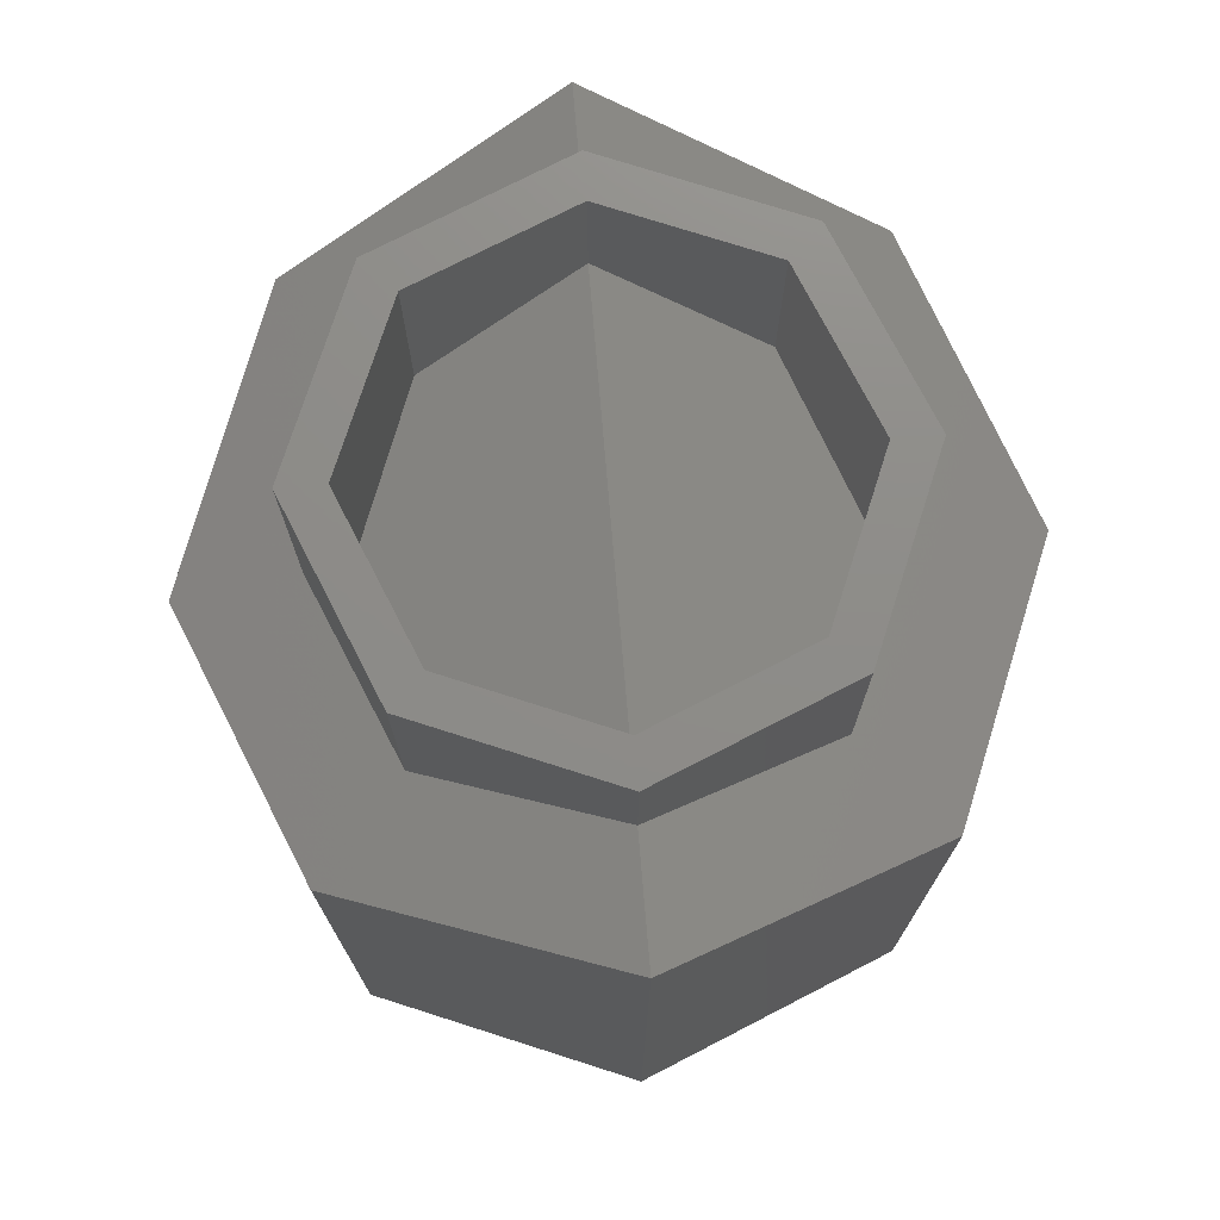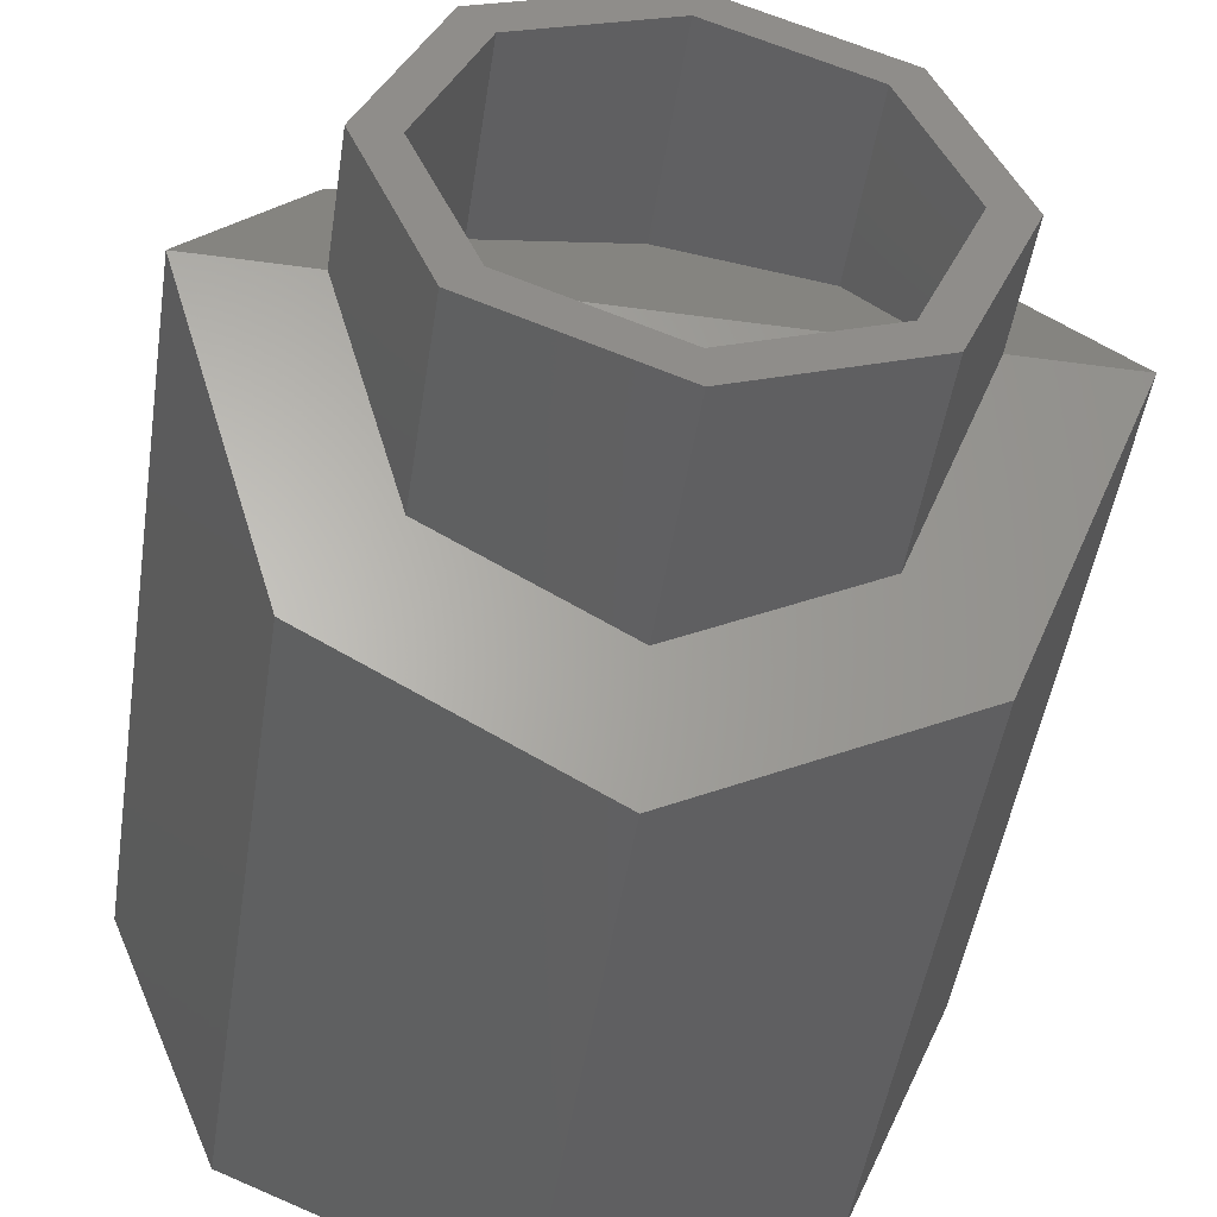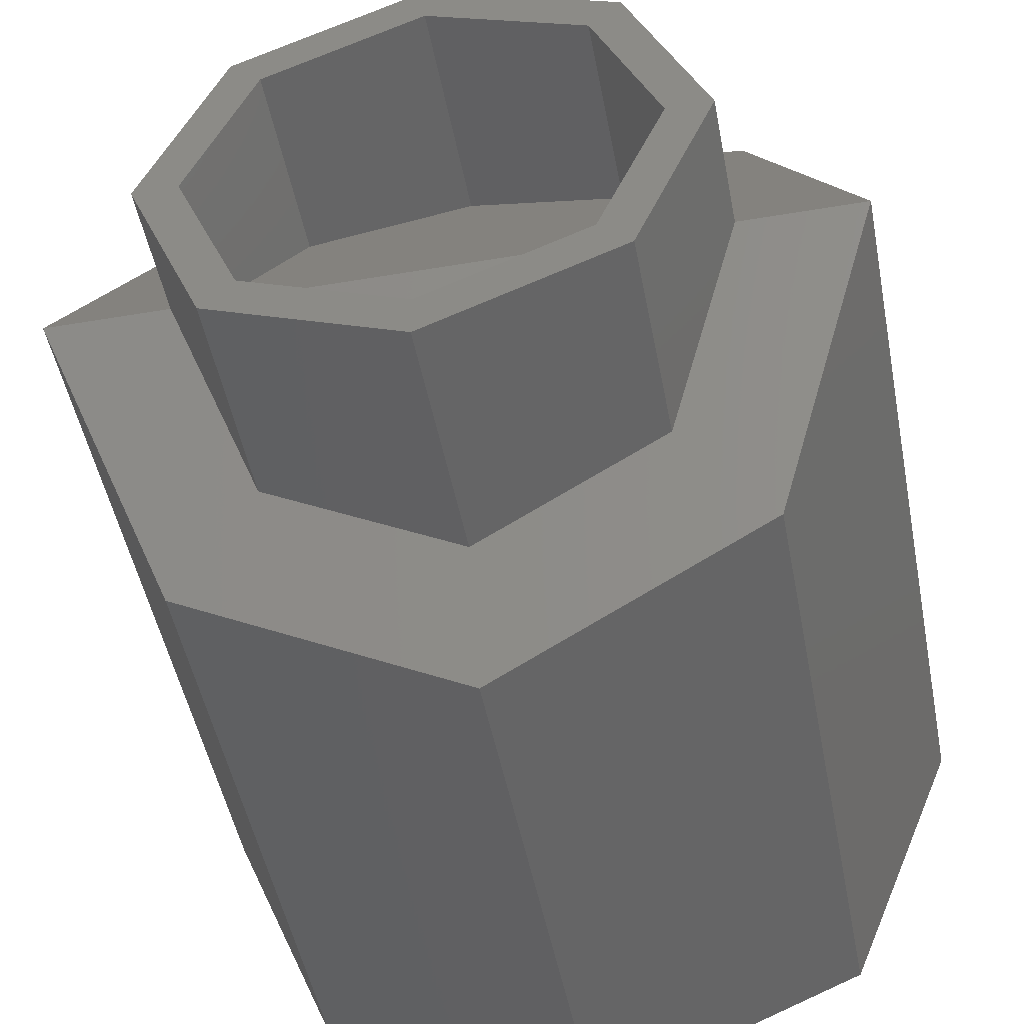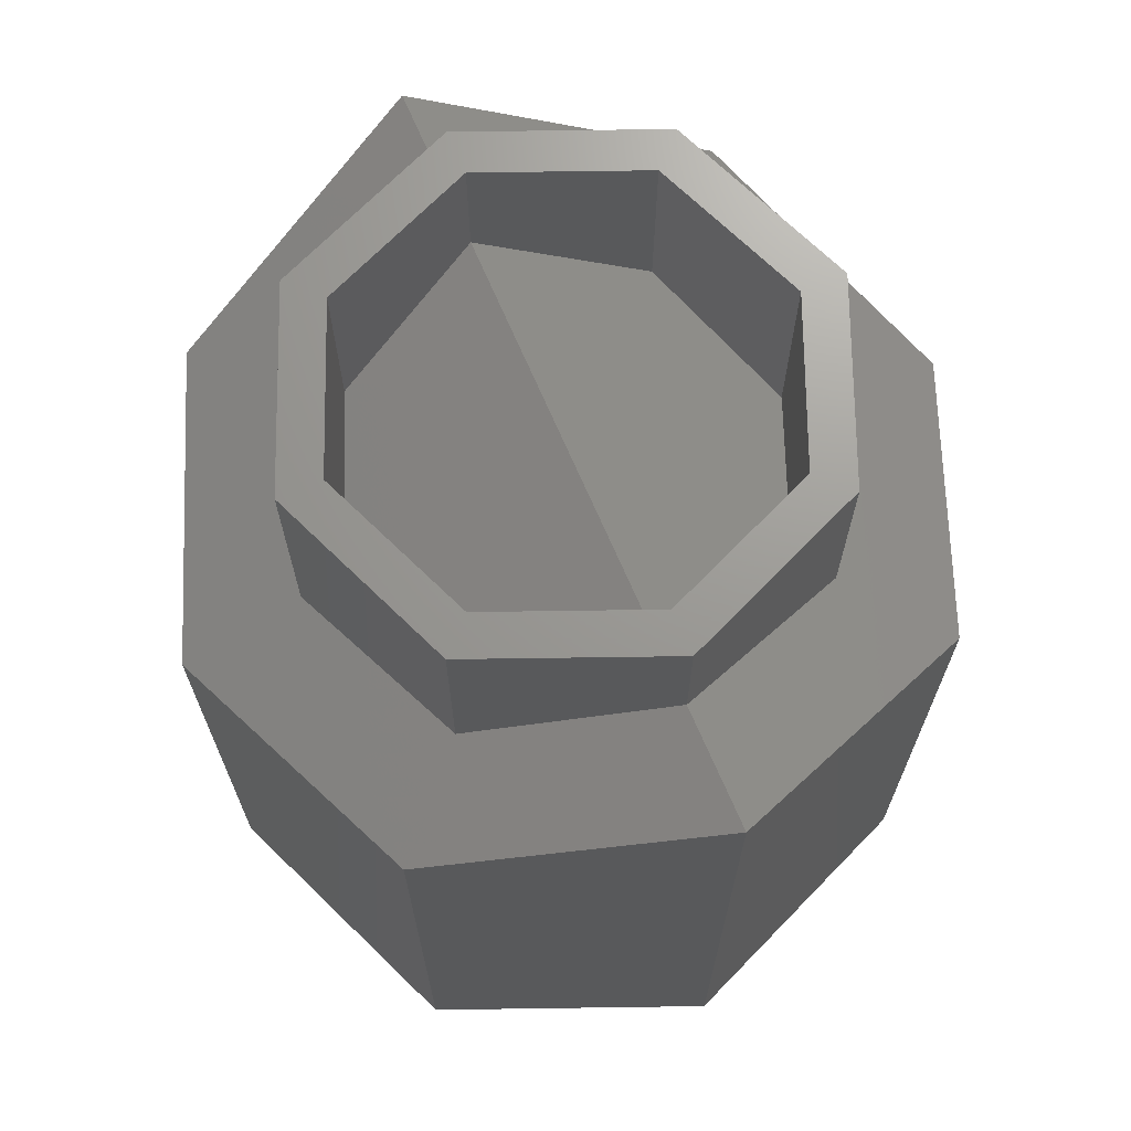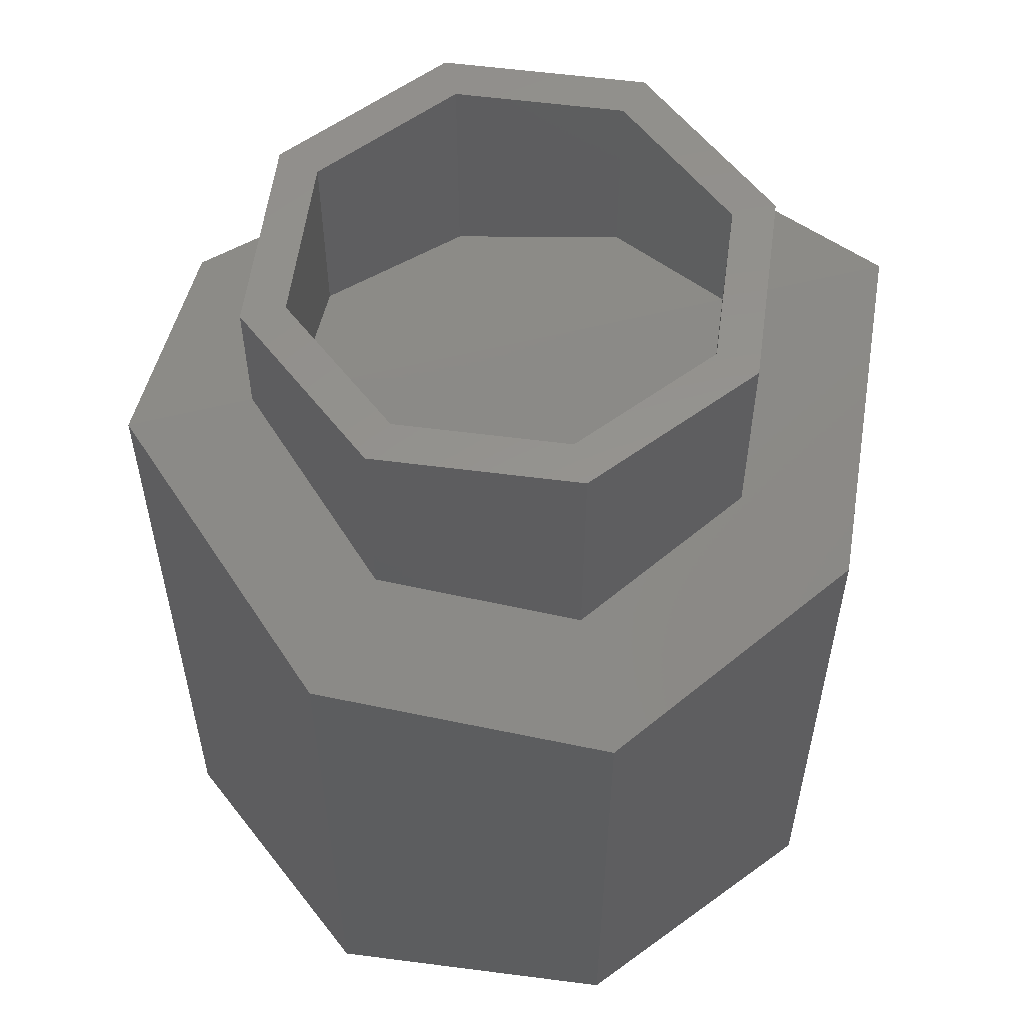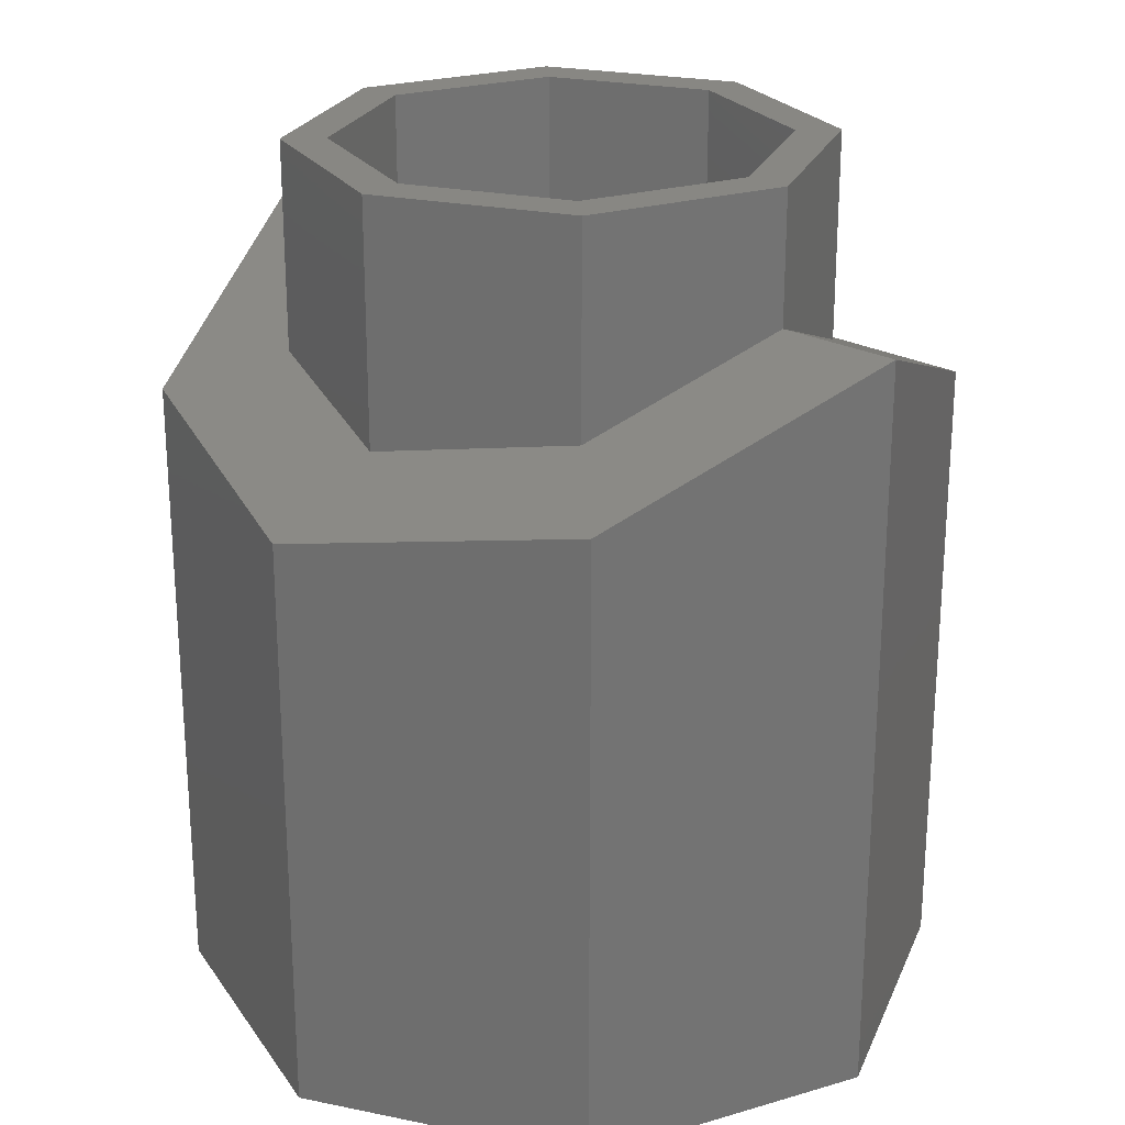
<metadata>
{"format":"stl","ext":"stl","renderer":"f3d","projection":"perspective","resolution":1024,"background":"white","views":[{"elev":74.7,"azim":85.2,"up":"+Z"},{"elev":-48.6,"azim":-8.7,"up":"+Y"},{"elev":-48.2,"azim":10.8,"up":"+Y"},{"elev":69.6,"azim":66.7,"up":"+Z"},{"elev":57.0,"azim":165.2,"up":"+Z"},{"elev":24.1,"azim":-138.6,"up":"+Z"}]}
</metadata>
<code>
# stl→obj: 48 verts, 92 faces
v 0.9 0 0.85
v 0.9111 -0.3111 0.7211
v 1.04 0 0.85
v 0.8121 -0.2121 0.7621
v 0.6 -0.3 0.7257
v 0.6 -0.44 0.6677
v 0.3879 -0.2121 0.7621
v 0.2889 -0.3111 0.7211
v 0.3 0 0.85
v 0.16 0 0.85
v 0.85 0 0.85
v 0.6 -0.25 0.7464
v 0.7768 -0.1768 0.7768
v 0.4232 -0.1768 0.7768
v 0.35 0 0.85
v 0.9111 0.3111 0.7211
v 0.8121 0.2121 0.7621
v 0.6 0.44 0.6677
v 0.6 0.3 0.7257
v 0.3879 0.2121 0.7621
v 0.2889 0.3111 0.7211
v 0.6 0.25 0.7464
v 0.7768 0.1768 0.7768
v 0.4232 0.1768 0.7768
v 1.04 0 0
v 0.9111 -0.3111 0
v 0.9111 0.3111 0
v 0.6 0.44 0
v 0.2889 0.3111 0
v 0.16 0 0
v 0.6 -0.44 0
v 0.2889 -0.3111 0
v 0.8121 -0.2121 1
v 0.9 0 1
v 0.6 0.3 1
v 0.8121 0.2121 1
v 0.3879 0.2121 1
v 0.3 0 1
v 0.6 -0.3 1
v 0.3879 -0.2121 1
v 0.85 0 1
v 0.7768 0.1768 1
v 0.6 0.25 1
v 0.4232 0.1768 1
v 0.35 0 1
v 0.7768 -0.1768 1
v 0.6 -0.25 1
v 0.4232 -0.1768 1
f 1 2 3
f 4 2 1
f 5 2 4
f 5 6 2
f 7 6 5
f 7 8 6
f 9 8 7
f 8 9 10
f 11 12 13
f 11 14 12
f 14 11 15
f 16 1 3
f 16 17 1
f 18 17 16
f 18 19 17
f 18 20 19
f 21 20 18
f 21 9 20
f 9 21 10
f 22 11 23
f 24 11 22
f 11 24 15
f 2 25 3
f 25 2 26
f 27 18 16
f 18 27 28
f 25 16 3
f 16 25 27
f 29 18 28
f 18 29 21
f 30 21 29
f 21 30 10
f 26 6 31
f 6 26 2
f 8 30 32
f 30 8 10
f 32 6 8
f 6 32 31
f 33 1 34
f 1 33 4
f 17 35 36
f 35 17 19
f 1 36 34
f 36 1 17
f 35 20 37
f 20 35 19
f 9 37 20
f 37 9 38
f 39 4 33
f 4 39 5
f 40 9 7
f 9 40 38
f 36 41 34
f 36 42 41
f 35 42 36
f 35 43 42
f 35 44 43
f 37 44 35
f 37 45 44
f 45 37 38
f 41 33 34
f 46 33 41
f 47 33 46
f 47 39 33
f 48 39 47
f 48 40 39
f 45 40 48
f 40 45 38
f 7 39 40
f 39 7 5
f 48 15 45
f 15 48 14
f 43 23 42
f 23 43 22
f 11 42 23
f 42 11 41
f 46 11 13
f 11 46 41
f 47 14 48
f 14 47 12
f 24 43 44
f 43 24 22
f 15 44 45
f 44 15 24
f 13 47 46
f 47 13 12
f 26 27 25
f 31 27 26
f 31 28 27
f 32 28 31
f 32 29 28
f 29 32 30

</code>
